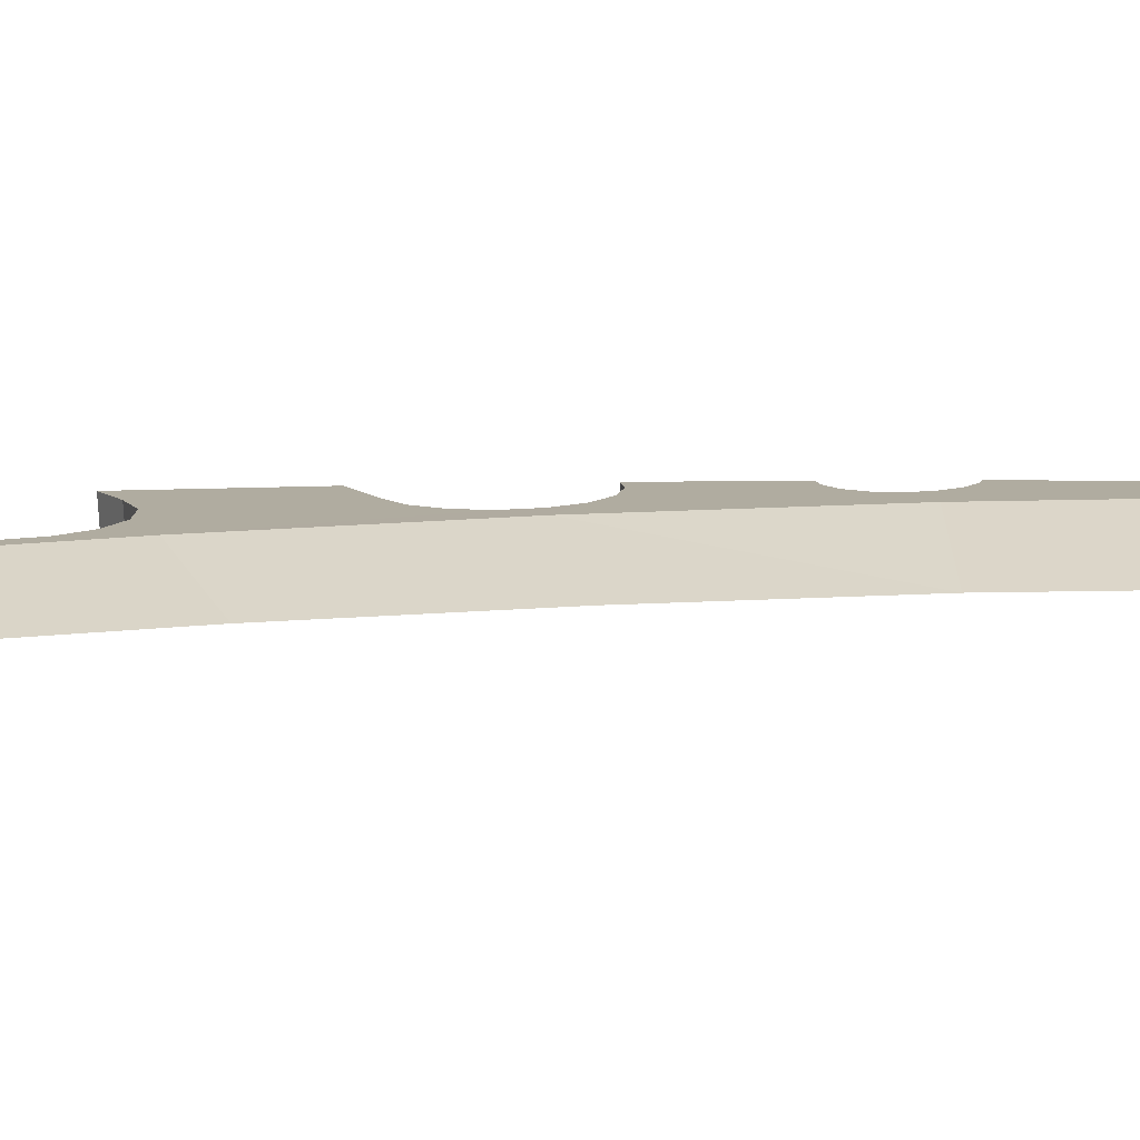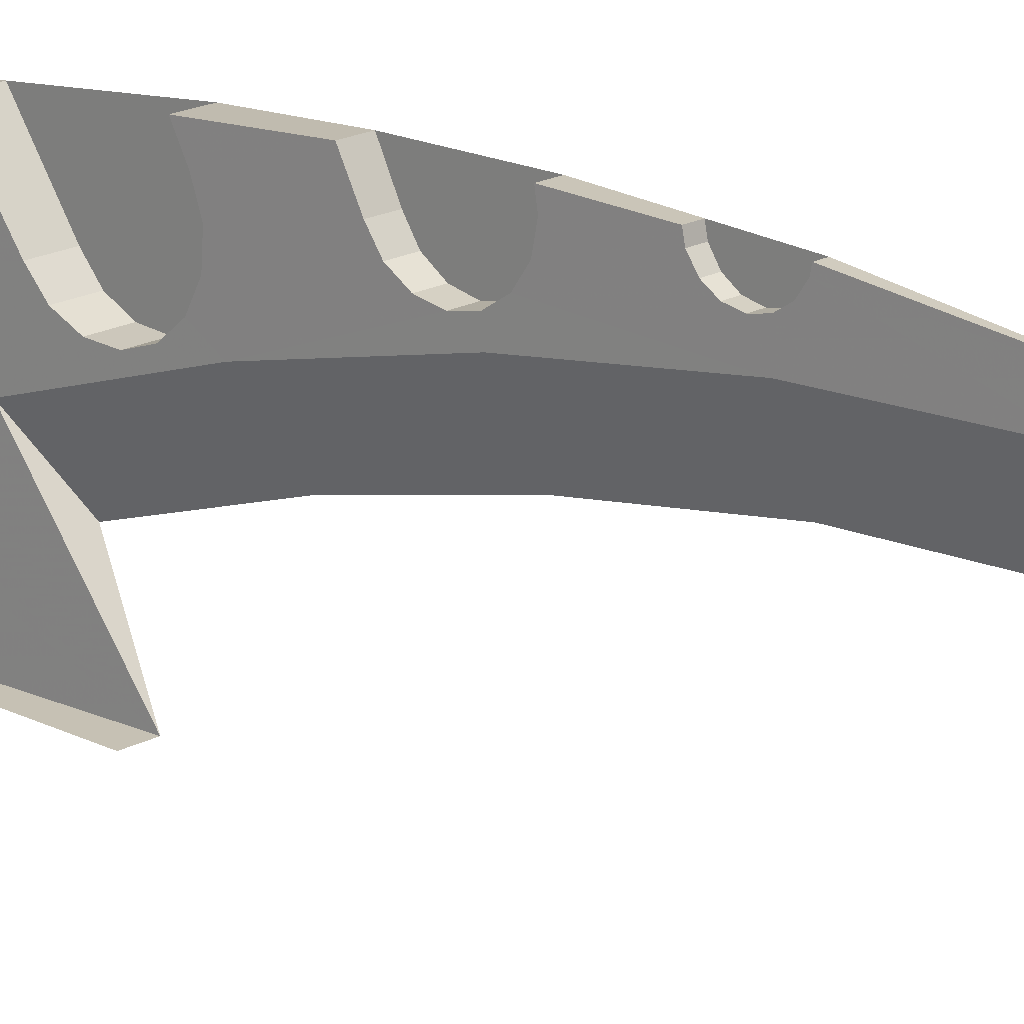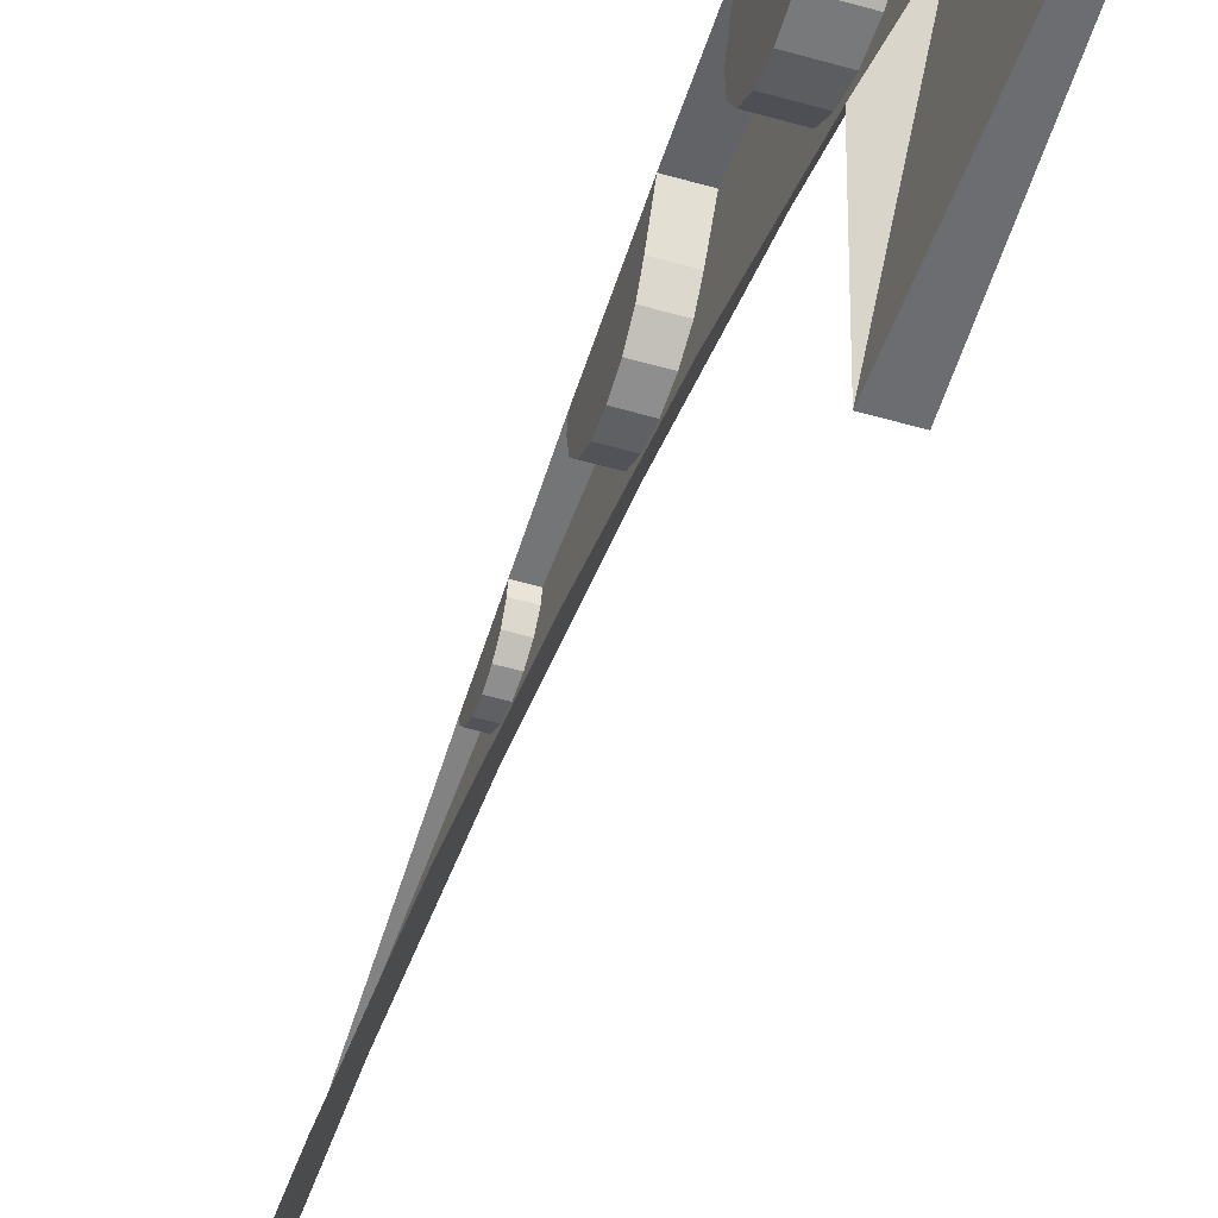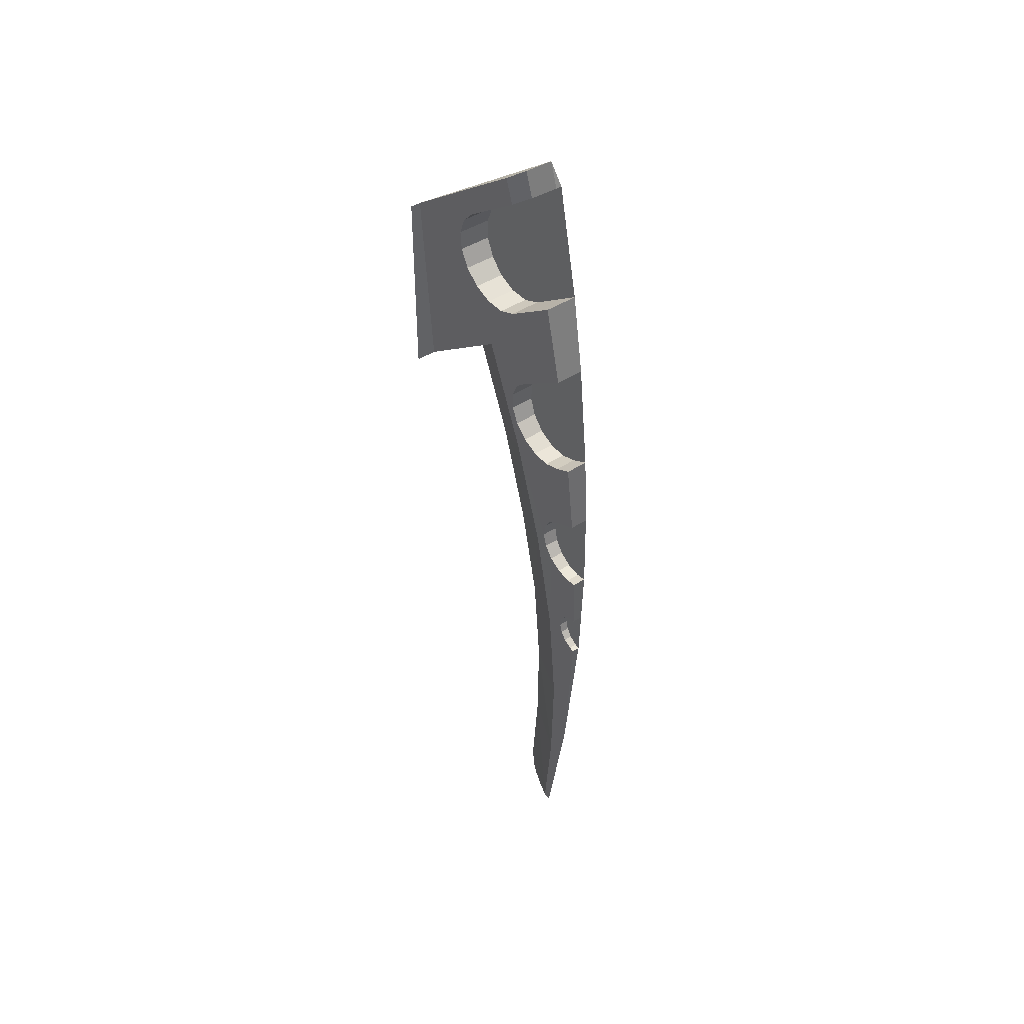
<metadata>
{"format":"obj","ext":"obj","renderer":"f3d","projection":"perspective","resolution":1024,"background":"white","views":[{"elev":-79.9,"azim":-86.3,"up":"+Z"},{"elev":18.6,"azim":-45.9,"up":"+Z"},{"elev":-54.0,"azim":162.9,"up":"+Z"},{"elev":43.5,"azim":-37.6,"up":"+Y"}]}
</metadata>
<code>
v -0.25 -3.395 0.25
v -0.25 -4.003 0.25
v -0.1852 -4.003 0.25
v -0.217 -3.395 0.25
v -0.2053 -3.02 0.7761
v -0.2346 -3.059 0.7214
v -0.2303 -3.141 0.7416
v -0.201 -3.102 0.7963
v -0.1346 -3.004 0.7987
v -0.2053 -3.02 0.7761
v -0.201 -3.102 0.7963
v -0.1303 -3.086 0.8189
v -0.2346 -3.059 0.7214
v -0.2053 -3.02 0.7761
v -0.1346 -3.004 0.7987
v -0.2303 -3.141 0.7416
v -0.201 -3.102 0.7963
v -0.1303 -3.086 0.8189
v -0.1303 -3.086 0.8189
v -0.1125 -3.086 0.8195
v -0.1346 -3.004 0.7987
v -0.2346 -3.059 0.7214
v -0.1346 -3.004 0.7987
v -0.217 -3.395 0.25
v -0.1983 -3.751 0.5934
v -0.1852 -4.003 0.25
v -0.1351 -3.852 0.4548
v -0.1852 -4.003 0.25
v -0.1983 -3.751 0.5934
v -0.2073 -3.579 0.5933
v -0.1852 -4.003 0.25
v -0.2073 -3.579 0.5933
v -0.2086 -3.555 0.5347
v -0.1852 -4.003 0.25
v -0.2086 -3.555 0.5347
v -0.211 -3.51 0.4899
v -0.1852 -4.003 0.25
v -0.211 -3.51 0.4899
v -0.214 -3.452 0.4656
v -0.1852 -4.003 0.25
v -0.214 -3.452 0.4656
v -0.217 -3.395 0.25
v -0.217 -3.395 0.25
v -0.214 -3.452 0.4656
v -0.2173 -3.388 0.4656
v -0.217 -3.395 0.25
v -0.2173 -3.388 0.4656
v -0.2204 -3.33 0.4899
v -0.217 -3.395 0.25
v -0.2204 -3.33 0.4899
v -0.2228 -3.285 0.5347
v -0.1983 -3.751 0.5934
v -0.2073 -3.579 0.6567
v -0.2073 -3.579 0.5933
v -0.217 -3.395 0.25
v -0.2228 -3.285 0.5347
v -0.2346 -3.059 0.7214
v -0.2346 -3.059 0.7214
v -0.2228 -3.285 0.5347
v -0.2303 -3.141 0.7416
v -0.2204 -3.33 0.4899
v -0.1125 -3.33 0.4899
v -0.1125 -3.285 0.5347
v -0.2228 -3.285 0.5347
v -0.2173 -3.388 0.4656
v -0.1125 -3.388 0.4656
v -0.1125 -3.33 0.4899
v -0.2204 -3.33 0.4899
v -0.214 -3.452 0.4656
v -0.1125 -3.452 0.4656
v -0.1125 -3.388 0.4656
v -0.2173 -3.388 0.4656
v -0.211 -3.51 0.4899
v -0.1125 -3.51 0.4899
v -0.1125 -3.452 0.4656
v -0.214 -3.452 0.4656
v -0.2086 -3.555 0.5347
v -0.1125 -3.555 0.5347
v -0.1125 -3.51 0.4899
v -0.211 -3.51 0.4899
v -0.2073 -3.579 0.5933
v -0.1125 -3.579 0.5933
v -0.1125 -3.555 0.5347
v -0.2086 -3.555 0.5347
v -0.2073 -3.579 0.6567
v -0.1125 -3.579 0.6567
v -0.1125 -3.579 0.5933
v -0.2073 -3.579 0.5933
v -0.2086 -3.555 0.7153
v -0.1125 -3.555 0.7153
v -0.1125 -3.579 0.6567
v -0.2073 -3.579 0.6567
v -0.1125 -3.579 0.6567
v -0.1125 -3.555 0.7153
v -0.1125 -3.285 0.5347
v -0.1125 -3.33 0.4899
v -0.1125 -3.579 0.6567
v -0.1125 -3.33 0.4899
v -0.1125 -3.388 0.4656
v -0.1125 -3.579 0.5933
v -0.1125 -3.555 0.5347
v -0.1125 -3.579 0.5933
v -0.1125 -3.388 0.4656
v -0.1125 -3.452 0.4656
v -0.1125 -3.51 0.4899
v -0.1125 -3.555 0.5347
v -0.1125 -3.452 0.4656
v -0.1125 -3.086 0.8195
v -0.1125 -3.285 0.5347
v -0.1125 -3.555 0.7153
v -0.1125 -3.431 0.8932
v -0.2086 -3.555 0.7153
v -0.2151 -3.431 0.8932
v -0.1125 -3.431 0.8932
v -0.1125 -3.555 0.7153
v -0.1125 -3.086 0.8195
v -0.1303 -3.086 0.8189
v -0.2303 -3.141 0.7416
v -0.1125 -3.086 0.8195
v -0.2303 -3.141 0.7416
v -0.2228 -3.285 0.5347
v -0.1125 -3.285 0.5347
v -0.1935 -3.843 0.7203
v -0.1125 -3.843 0.7203
v -0.1125 -3.804 0.7643
v -0.1955 -3.804 0.7643
v -0.1907 -3.896 0.6944
v -0.1125 -3.896 0.6944
v -0.1125 -3.843 0.7203
v -0.1935 -3.843 0.7203
v -0.1876 -3.954 0.6906
v -0.1125 -3.954 0.6906
v -0.1125 -3.896 0.6944
v -0.1907 -3.896 0.6944
v -0.1847 -4.009 0.7094
v -0.1125 -4.009 0.7094
v -0.1125 -3.954 0.6906
v -0.1876 -3.954 0.6906
v -0.1823 -4.053 0.748
v -0.1125 -4.053 0.748
v -0.1125 -4.009 0.7094
v -0.1847 -4.009 0.7094
v -0.181 -4.079 0.8005
v -0.1125 -4.079 0.8005
v -0.1125 -4.053 0.748
v -0.1823 -4.053 0.748
v -0.1809 -4.083 0.8589
v -0.1125 -4.083 0.8589
v -0.1125 -4.079 0.8005
v -0.181 -4.079 0.8005
v -0.1819 -4.064 0.9143
v -0.1125 -4.064 0.9143
v -0.1125 -4.083 0.8589
v -0.1809 -4.083 0.8589
v -0.2017 -3.687 0.9341
v -0.1955 -3.804 0.7643
v -0.1125 -3.804 0.7643
v -0.1125 -3.687 0.9341
v -0.2151 -3.431 0.8932
v -0.2017 -3.687 0.9341
v -0.1125 -3.687 0.9341
v -0.1125 -3.431 0.8932
v -0.2086 -3.555 0.7153
v -0.1955 -3.804 0.7643
v -0.2017 -3.687 0.9341
v -0.2151 -3.431 0.8932
v -0.1819 -4.064 0.9143
v -0.1835 -4.035 0.9712
v -0.1125 -4.035 0.9712
v -0.1125 -4.064 0.9143
v -0.2073 -3.579 0.6567
v -0.1983 -3.751 0.5934
v -0.1955 -3.804 0.7643
v -0.2086 -3.555 0.7153
v -0.1955 -3.804 0.7643
v -0.1983 -3.751 0.5934
v -0.1935 -3.843 0.7203
v -0.1935 -3.843 0.7203
v -0.1983 -3.751 0.5934
v -0.1907 -3.896 0.6944
v -0.1907 -3.896 0.6944
v -0.1983 -3.751 0.5934
v -0.1876 -3.954 0.6906
v -0.1983 -3.751 0.5934
v -0.1791 -4.114 0.7096
v -0.1847 -4.009 0.7094
v -0.1876 -3.954 0.6906
v -0.1847 -4.009 0.7094
v -0.1791 -4.114 0.7096
v -0.1823 -4.053 0.748
v -0.1823 -4.053 0.748
v -0.1791 -4.114 0.7096
v -0.181 -4.079 0.8005
v -0.181 -4.079 0.8005
v -0.1791 -4.114 0.7096
v -0.1809 -4.083 0.8589
v -0.1125 -3.804 0.7643
v -0.1125 -4.064 0.9143
v -0.1125 -4.035 0.9712
v -0.1125 -3.687 0.9341
v -0.1125 -4.083 0.8589
v -0.1125 -4.064 0.9143
v -0.1125 -3.804 0.7643
v -0.1125 -4.079 0.8005
v -0.1125 -4.079 0.8005
v -0.1125 -3.804 0.7643
v -0.1125 -3.843 0.7203
v -0.1125 -3.896 0.6944
v -0.1125 -4.053 0.748
v -0.1125 -4.079 0.8005
v -0.1125 -3.896 0.6944
v -0.1125 -3.954 0.6906
v -0.1125 -4.009 0.7094
v -0.1125 -4.053 0.748
v -0.1125 -3.954 0.6906
v -0.1835 -4.035 0.9712
v -0.1707 -4.278 0.9849
v -0.1125 -4.278 0.9849
v -0.1125 -4.035 0.9712
v -0.1707 -4.278 0.9849
v -0.1835 -4.035 0.9712
v -0.1819 -4.064 0.9143
v -0.1686 -4.317 0.9067
v -0.1625 -4.433 0.8296
v -0.16 -4.481 0.8391
v -0.1125 -4.481 0.8391
v -0.1125 -4.433 0.8296
v -0.16 -4.481 0.8391
v -0.1579 -4.521 0.8662
v -0.1125 -4.521 0.8662
v -0.1125 -4.481 0.8391
v -0.1579 -4.521 0.8662
v -0.1565 -4.548 0.9067
v -0.1125 -4.548 0.9067
v -0.1125 -4.521 0.8662
v -0.1565 -4.548 0.9067
v -0.156 -4.558 0.9546
v -0.1125 -4.558 0.9546
v -0.1125 -4.548 0.9067
v -0.1686 -4.317 0.9067
v -0.1671 -4.345 0.8662
v -0.1125 -4.345 0.8662
v -0.1125 -4.317 0.9067
v -0.1671 -4.345 0.8662
v -0.165 -4.385 0.8391
v -0.1125 -4.385 0.8391
v -0.1125 -4.345 0.8662
v -0.165 -4.385 0.8391
v -0.1625 -4.433 0.8296
v -0.1125 -4.433 0.8296
v -0.1125 -4.385 0.8391
v -0.156 -4.558 0.9546
v -0.1563 -4.553 0.9883
v -0.1125 -4.553 0.9883
v -0.1125 -4.558 0.9546
v -0.1707 -4.278 0.9849
v -0.1686 -4.317 0.9067
v -0.1125 -4.317 0.9067
v -0.1125 -4.278 0.9849
v -0.1125 -4.317 0.9067
v -0.1125 -4.558 0.9546
v -0.1125 -4.553 0.9883
v -0.1125 -4.278 0.9849
v -0.1125 -4.548 0.9067
v -0.1125 -4.558 0.9546
v -0.1125 -4.317 0.9067
v -0.1125 -4.521 0.8662
v -0.1125 -4.521 0.8662
v -0.1125 -4.317 0.9067
v -0.1125 -4.433 0.8296
v -0.1125 -4.481 0.8391
v -0.1125 -4.385 0.8391
v -0.1125 -4.433 0.8296
v -0.1125 -4.317 0.9067
v -0.1125 -4.345 0.8662
v -0.1809 -4.083 0.8589
v -0.1671 -4.345 0.8662
v -0.1686 -4.317 0.9067
v -0.1819 -4.064 0.9143
v -0.1671 -4.345 0.8662
v -0.1809 -4.083 0.8589
v -0.1791 -4.114 0.7096
v -0.165 -4.385 0.8391
v -0.165 -4.385 0.8391
v -0.1791 -4.114 0.7096
v -0.1625 -4.433 0.8296
v -0.1625 -4.433 0.8296
v -0.1791 -4.114 0.7096
v -0.1599 -4.485 0.795
v -0.1625 -4.433 0.8296
v -0.1599 -4.485 0.795
v -0.16 -4.481 0.8391
v -0.16 -4.481 0.8391
v -0.1599 -4.485 0.795
v -0.1579 -4.521 0.8662
v -0.1579 -4.521 0.8662
v -0.1599 -4.485 0.795
v -0.14 -4.863 0.8444
v -0.1563 -4.553 0.9883
v -0.1461 -4.747 0.9802
v -0.1125 -4.747 0.9802
v -0.1125 -4.553 0.9883
v -0.1417 -4.83 0.9046
v -0.14 -4.863 0.911
v -0.1125 -4.863 0.911
v -0.1125 -4.83 0.9046
v -0.14 -4.863 0.911
v -0.1386 -4.89 0.9295
v -0.1125 -4.89 0.9295
v -0.1125 -4.863 0.911
v -0.1386 -4.89 0.9295
v -0.1377 -4.909 0.957
v -0.1125 -4.909 0.957
v -0.1125 -4.89 0.9295
v -0.1377 -4.909 0.957
v -0.1375 -4.912 0.9733
v -0.1125 -4.912 0.9733
v -0.1125 -4.909 0.957
v -0.1461 -4.747 0.9802
v -0.1459 -4.751 0.957
v -0.1125 -4.751 0.957
v -0.1125 -4.747 0.9802
v -0.1459 -4.751 0.957
v -0.1449 -4.77 0.9295
v -0.1125 -4.77 0.9295
v -0.1125 -4.751 0.957
v -0.1449 -4.77 0.9295
v -0.1434 -4.797 0.911
v -0.1125 -4.797 0.911
v -0.1125 -4.77 0.9295
v -0.1434 -4.797 0.911
v -0.1417 -4.83 0.9046
v -0.1125 -4.83 0.9046
v -0.1125 -4.797 0.911
v -0.1125 -4.747 0.9802
v -0.1125 -4.751 0.957
v -0.1125 -4.909 0.957
v -0.1125 -4.912 0.9733
v -0.1125 -4.909 0.957
v -0.1125 -4.751 0.957
v -0.1125 -4.77 0.9295
v -0.1125 -4.89 0.9295
v -0.1125 -4.797 0.911
v -0.1125 -4.863 0.911
v -0.1125 -4.89 0.9295
v -0.1125 -4.77 0.9295
v -0.1125 -4.797 0.911
v -0.1125 -4.83 0.9046
v -0.1125 -4.863 0.911
v -0.156 -4.558 0.9546
v -0.1459 -4.751 0.957
v -0.1461 -4.747 0.9802
v -0.1563 -4.553 0.9883
v -0.1449 -4.77 0.9295
v -0.1459 -4.751 0.957
v -0.156 -4.558 0.9546
v -0.1565 -4.548 0.9067
v -0.1449 -4.77 0.9295
v -0.1565 -4.548 0.9067
v -0.1579 -4.521 0.8662
v -0.1434 -4.797 0.911
v -0.1417 -4.83 0.9046
v -0.1434 -4.797 0.911
v -0.1579 -4.521 0.8662
v -0.14 -4.863 0.8444
v -0.1417 -4.83 0.9046
v -0.14 -4.863 0.8444
v -0.14 -4.863 0.911
v -0.14 -4.863 0.911
v -0.14 -4.863 0.8444
v -0.1386 -4.89 0.9295
v -0.1377 -4.909 0.957
v -0.1386 -4.89 0.9295
v -0.14 -4.863 0.8444
v -0.1201 -5.244 0.8529
v -0.1377 -4.909 0.957
v -0.1201 -5.244 0.8529
v -0.1087 -5.462 0.9076
v -0.1375 -4.912 0.9733
v -0.08045 -6 0.7651
v -0.08045 -6 0.7913
v -0.1087 -5.462 0.9076
v -0.1003 -5.623 0.8205
v -0.1087 -5.462 0.9076
v -0.1201 -5.244 0.8529
v -0.1003 -5.623 0.8205
v -0.1125 -4.912 0.9733
v -0.1375 -4.912 0.9733
v -0.1087 -5.462 0.9076
v -0.1983 -3.751 0.5934
v -0.1351 -3.852 0.4548
v -0.1167 -4.185 0.5598
v -0.1791 -4.114 0.7096
v -0.0983 -4.525 0.6338
v -0.1599 -4.485 0.795
v -0.1791 -4.114 0.7096
v -0.1167 -4.185 0.5598
v -0.1599 -4.485 0.795
v -0.0983 -4.525 0.6338
v -0.07933 -4.871 0.6808
v -0.14 -4.863 0.8444
v -0.14 -4.863 0.8444
v -0.07933 -4.871 0.6808
v -0.06035 -5.22 0.6869
v -0.1201 -5.244 0.8529
v -0.04142 -5.567 0.6613
v -0.0225 -5.912 0.6127
v -0.08045 -6 0.7651
v -0.04142 -5.567 0.6613
v -0.08045 -6 0.7651
v -0.1003 -5.623 0.8205
v -0.1003 -5.623 0.8205
v -0.1201 -5.244 0.8529
v -0.06035 -5.22 0.6869
v -0.1003 -5.623 0.8205
v -0.06035 -5.22 0.6869
v -0.04142 -5.567 0.6613
v -0.08045 -6 0.7651
v -0.0225 -5.912 0.6127
v -0.02895 -5.972 0.6267
v -0.0583 -6 0.7046
v -0.02895 -5.972 0.6267
v -0.0387 -5.992 0.6519
v -0.0583 -6 0.7046
g mesh7177638
f 1 2 3
f 3 4 1
g mesh7177642
f 5 6 7
f 7 8 5
f 9 10 11
f 11 12 9
g mesh7177646
f 13 14 15
g mesh7177648
f 16 18 17
f 19 20 21
f 22 23 24
f 25 26 27
g mesh7177650
f 28 29 30
f 31 32 33
f 34 35 36
f 37 38 39
f 40 41 42
f 43 44 45
f 46 47 48
f 49 50 51
f 52 53 54
f 55 56 57
f 58 59 60
g mesh7177651
f 61 62 63
f 63 64 61
f 65 66 67
f 67 68 65
f 69 70 71
f 71 72 69
f 73 74 75
f 75 76 73
f 77 78 79
f 79 80 77
f 81 82 83
f 83 84 81
f 85 86 87
f 87 88 85
f 89 90 91
f 91 92 89
f 93 94 95
f 95 96 93
f 97 98 99
f 99 100 97
f 101 102 103
f 103 104 101
f 105 106 107
f 108 109 110
f 110 111 108
f 112 113 114
f 114 115 112
f 116 117 118
f 119 120 121
f 121 122 119
g mesh7177652
f 123 124 125
f 125 126 123
f 127 128 129
f 129 130 127
f 131 132 133
f 133 134 131
f 135 136 137
f 137 138 135
f 139 140 141
f 141 142 139
f 143 144 145
f 145 146 143
f 147 148 149
f 149 150 147
f 151 152 153
f 153 154 151
g mesh7177653
f 155 156 157
f 157 158 155
f 159 160 161
f 161 162 159
f 163 164 165
f 165 166 163
f 167 168 169
f 169 170 167
g mesh7177654
f 171 172 173
f 173 174 171
f 175 176 177
f 178 179 180
f 181 182 183
f 184 185 186
f 186 187 184
f 188 189 190
f 191 192 193
f 194 195 196
f 197 198 199
f 199 200 197
f 201 202 203
f 203 204 201
f 205 206 207
f 207 208 205
f 209 210 211
f 211 212 209
f 213 214 215
g mesh7177655
f 216 217 218
f 218 219 216
f 220 221 222
f 222 223 220
g mesh7177656
f 224 225 226
f 226 227 224
f 228 229 230
f 230 231 228
f 232 233 234
f 234 235 232
f 236 237 238
f 238 239 236
f 240 241 242
f 242 243 240
f 244 245 246
f 246 247 244
f 248 249 250
f 250 251 248
f 252 253 254
f 254 255 252
f 256 257 258
f 258 259 256
g mesh7177657
f 260 261 262
f 262 263 260
f 264 265 266
f 266 267 264
f 268 269 270
f 270 271 268
f 272 273 274
f 274 275 272
g mesh7177658
f 276 277 278
f 278 279 276
f 280 281 282
f 282 283 280
f 284 285 286
f 287 288 289
f 290 291 292
f 293 294 295
f 296 297 298
g mesh7177659
f 299 300 301
f 301 302 299
g mesh7177660
f 303 304 305
f 305 306 303
f 307 308 309
f 309 310 307
f 311 312 313
f 313 314 311
f 315 316 317
f 317 318 315
f 319 320 321
f 321 322 319
f 323 324 325
f 325 326 323
f 327 328 329
f 329 330 327
f 331 332 333
f 333 334 331
g mesh7177661
f 335 336 337
f 337 338 335
f 339 340 341
f 341 342 339
f 343 344 345
f 345 346 343
f 347 348 349
g mesh7177662
f 350 351 352
f 352 353 350
f 354 355 356
f 356 357 354
f 358 359 360
f 360 361 358
f 362 363 364
f 364 365 362
f 366 367 368
f 369 370 371
f 372 373 374
f 374 375 372
f 376 377 378
f 378 379 376
f 380 381 382
f 382 383 380
f 384 385 386
f 387 388 389
g mesh7177663
f 390 391 392
f 392 393 390
f 394 395 396
f 396 397 394
f 398 399 400
f 400 401 398
f 402 403 404
f 404 405 402
f 406 407 408
f 409 410 411
f 412 413 414
f 415 416 417
g mesh7177664
f 418 419 420
f 420 421 418
f 422 423 424

</code>
